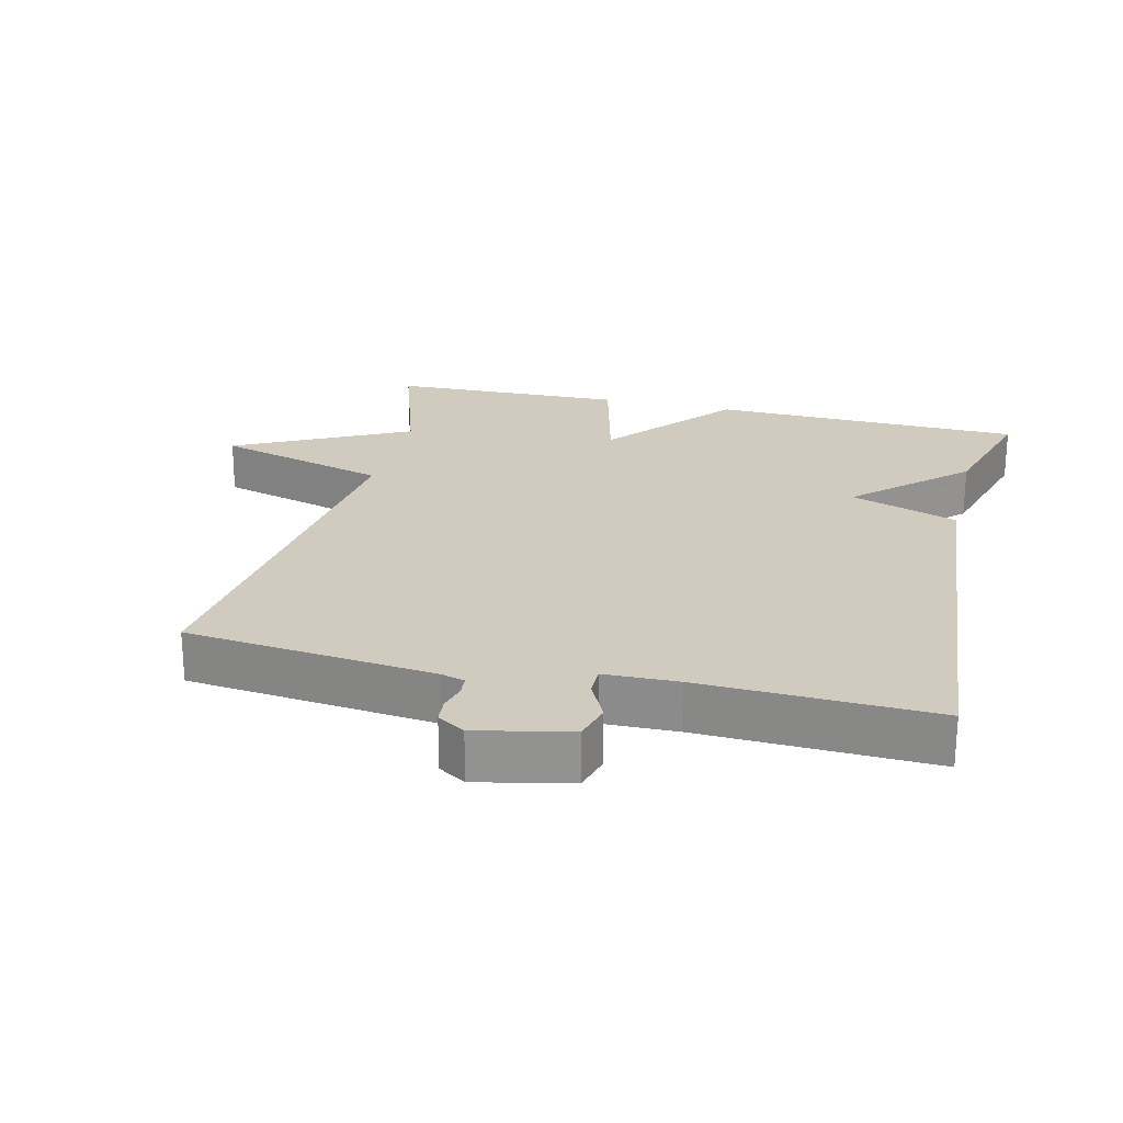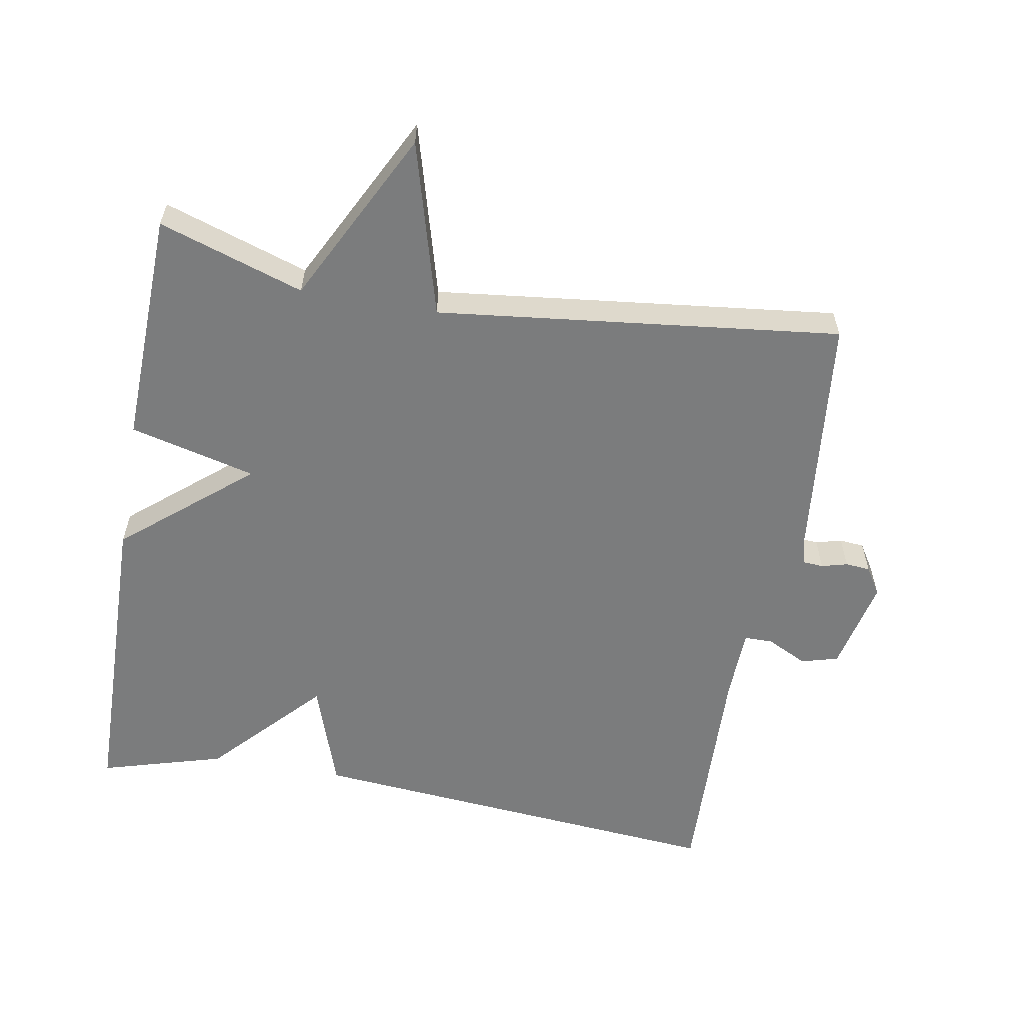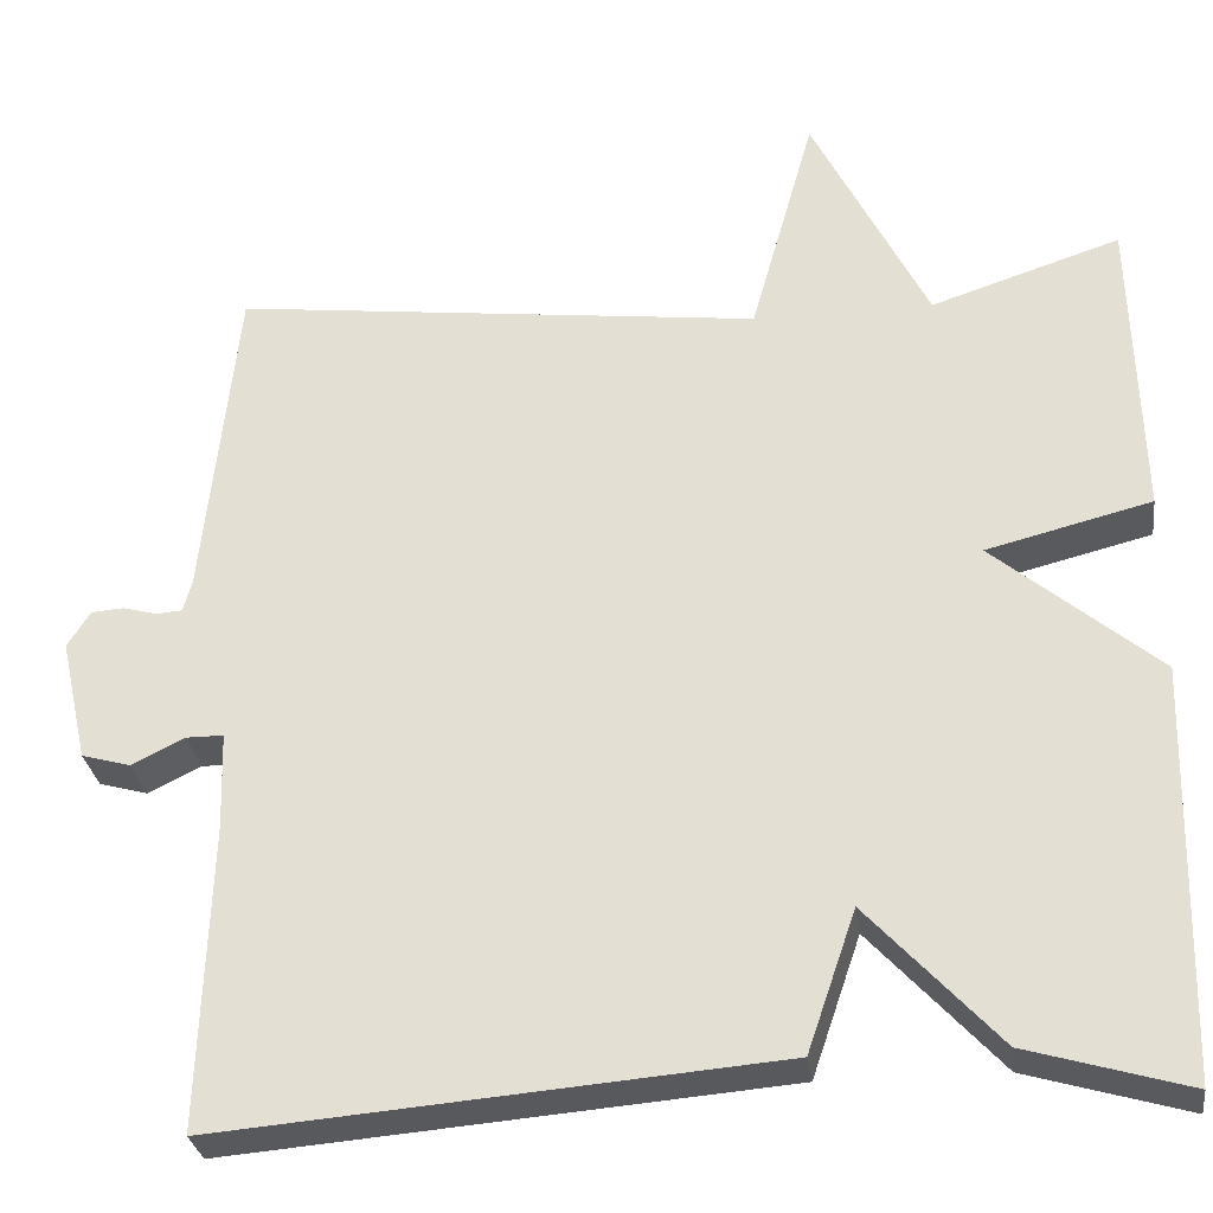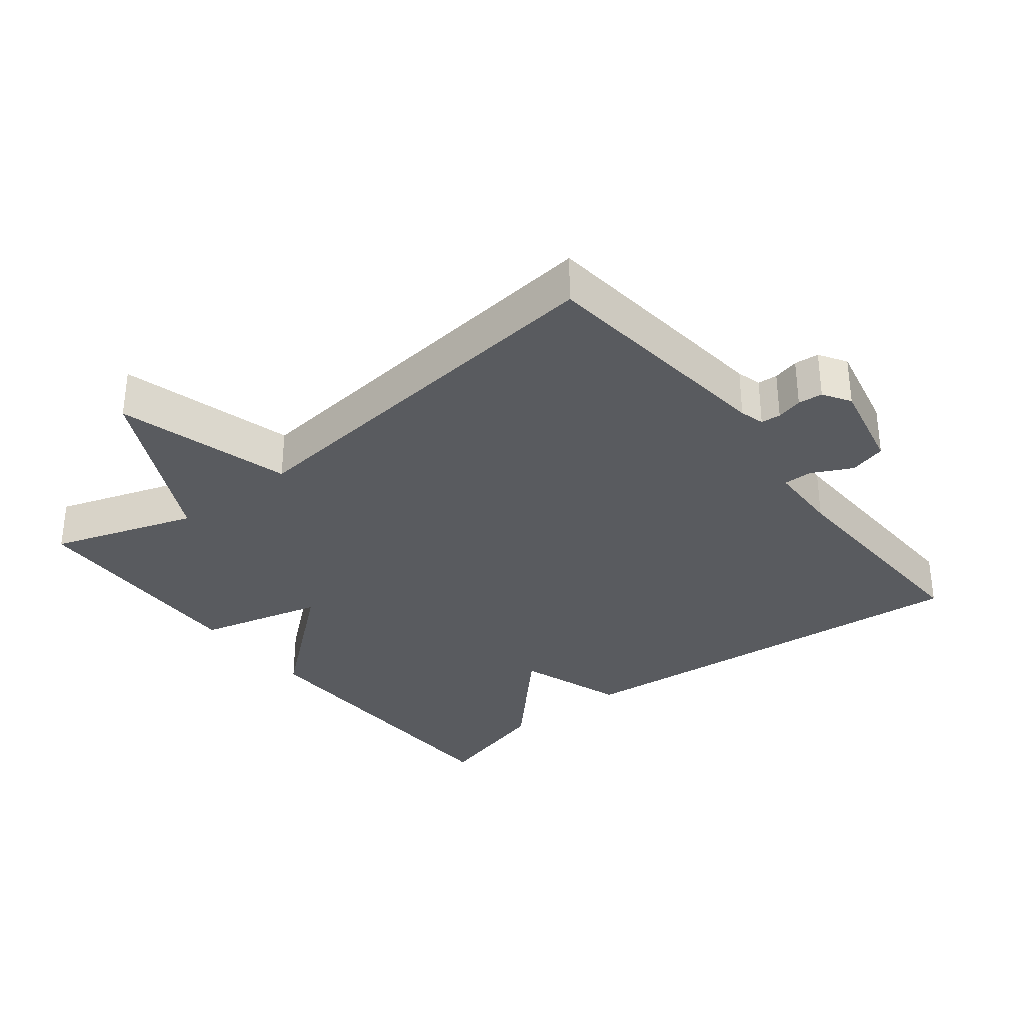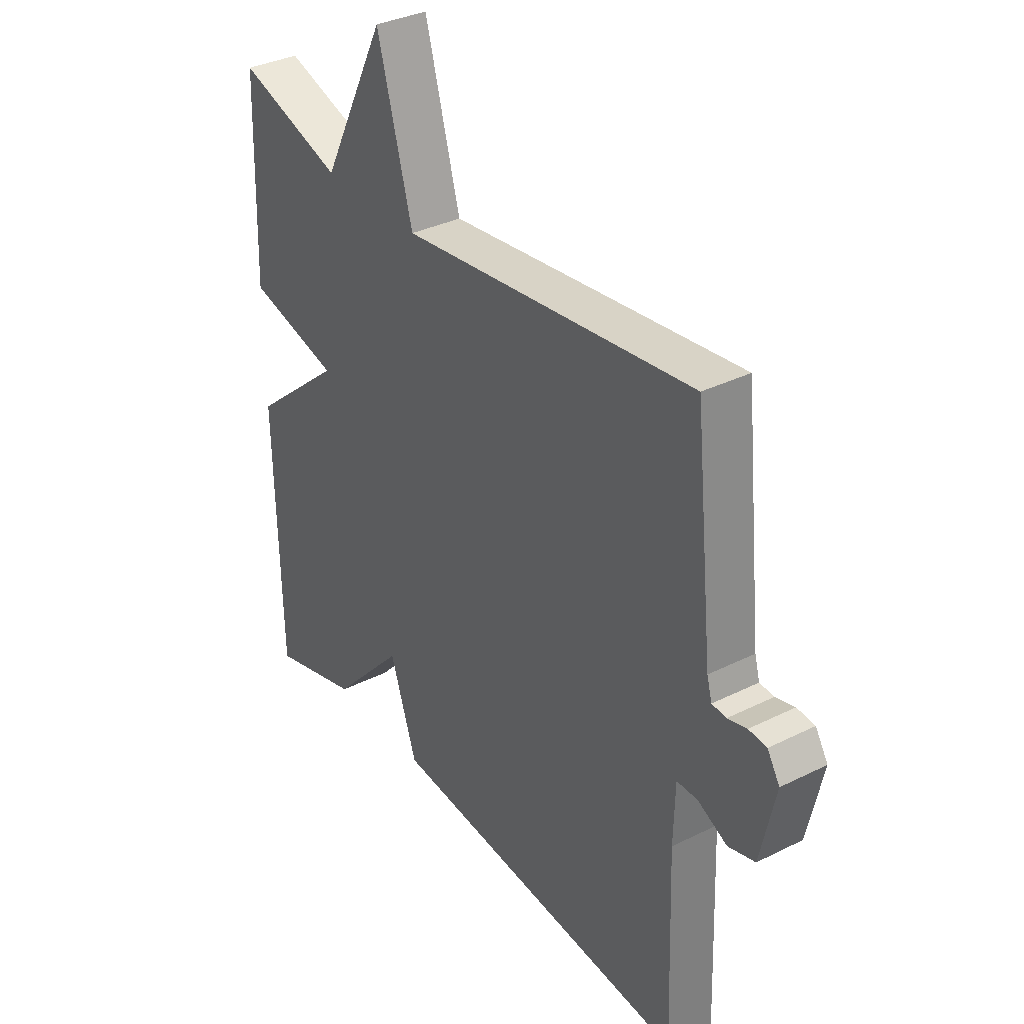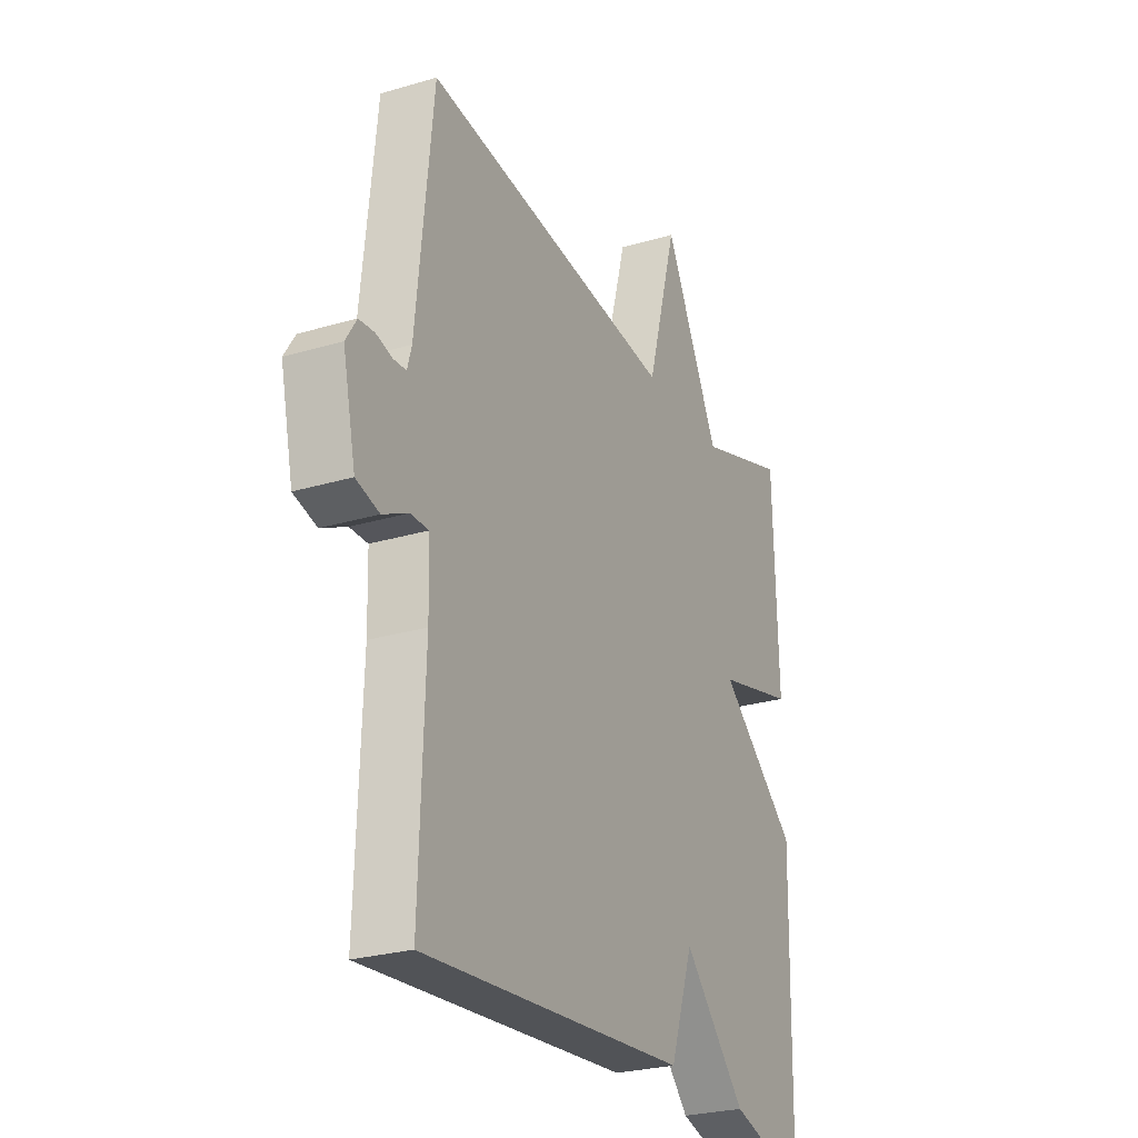
<metadata>
{"format":"obj","ext":"obj","renderer":"f3d","projection":"perspective","resolution":1024,"background":"white","views":[{"elev":23.6,"azim":103.6,"up":"+Y"},{"elev":-58.6,"azim":-10.1,"up":"+Y"},{"elev":-29.2,"azim":-172.3,"up":"+Z"},{"elev":-32.6,"azim":38.1,"up":"+Y"},{"elev":34.4,"azim":56.2,"up":"+Z"},{"elev":-26.3,"azim":115.1,"up":"+Z"}]}
</metadata>
<code>
v -0.5 0.07 -0.5
v -0.51 0.07 -0.043
v -0.326 0.07 0.111
v -0.51 0.07 0.157
v -0.5 0.07 0.5
v -0.289 0.07 0.431
v -0.16 0.07 0.685
v -0.089 0.07 0.431
v 0.5 0.07 0.5
v 0.538 0.07 0.139
v 0.548 0.07 0.103
v 0.577 0.07 0.101
v 0.615 0.07 0.111
v 0.651 0.07 0.108
v 0.676 0.07 0.068
v 0.646 0.07 -0.068
v 0.592 0.07 -0.083
v 0.533 0.07 -0.054
v 0.491 0.07 -0.054
v 0.488 0.07 -0.161
v 0.5 0.07 -0.5
v -0.12 0.07 -0.448
v -0.174 0.07 -0.291
v -0.32 0.07 -0.448
v -0.5 0 -0.5
v -0.51 0 -0.043
v -0.326 0 0.111
v -0.51 0 0.157
v -0.5 0 0.5
v -0.289 0 0.431
v -0.16 0 0.685
v -0.089 0 0.431
v 0.5 0 0.5
v 0.538 0 0.139
v 0.548 0 0.103
v 0.577 0 0.101
v 0.615 0 0.111
v 0.651 0 0.108
v 0.676 0 0.068
v 0.646 0 -0.068
v 0.592 0 -0.083
v 0.533 0 -0.054
v 0.491 0 -0.054
v 0.488 0 -0.161
v 0.5 0 -0.5
v -0.12 0 -0.448
v -0.174 0 -0.291
v -0.32 0 -0.448
f 1 2 3
f 24 1 3
f 23 24 3
f 20 21 22 23
f 19 20 23 3
f 4 5 6
f 3 4 6
f 19 3 6
f 18 19 6
f 16 17 18
f 15 16 18
f 14 15 18
f 13 14 18
f 12 13 18
f 11 12 18
f 10 11 18 6
f 8 9 10
f 8 10 6
f 6 7 8
f 27 26 25
f 27 25 48
f 27 48 47
f 47 46 45 44
f 27 47 44 43
f 30 29 28
f 30 28 27
f 30 27 43
f 30 43 42
f 42 41 40
f 42 40 39
f 42 39 38
f 42 38 37
f 42 37 36
f 42 36 35
f 30 42 35 34
f 34 33 32
f 30 34 32
f 32 31 30
f 1 25 26 2
f 2 26 27 3
f 3 27 28 4
f 4 28 29 5
f 5 29 30 6
f 6 30 31 7
f 7 31 32 8
f 8 32 33 9
f 9 33 34 10
f 10 34 35 11
f 11 35 36 12
f 12 36 37 13
f 13 37 38 14
f 14 38 39 15
f 15 39 40 16
f 16 40 41 17
f 17 41 42 18
f 18 42 43 19
f 19 43 44 20
f 20 44 45 21
f 21 45 46 22
f 22 46 47 23
f 23 47 48 24
f 24 48 25 1

</code>
